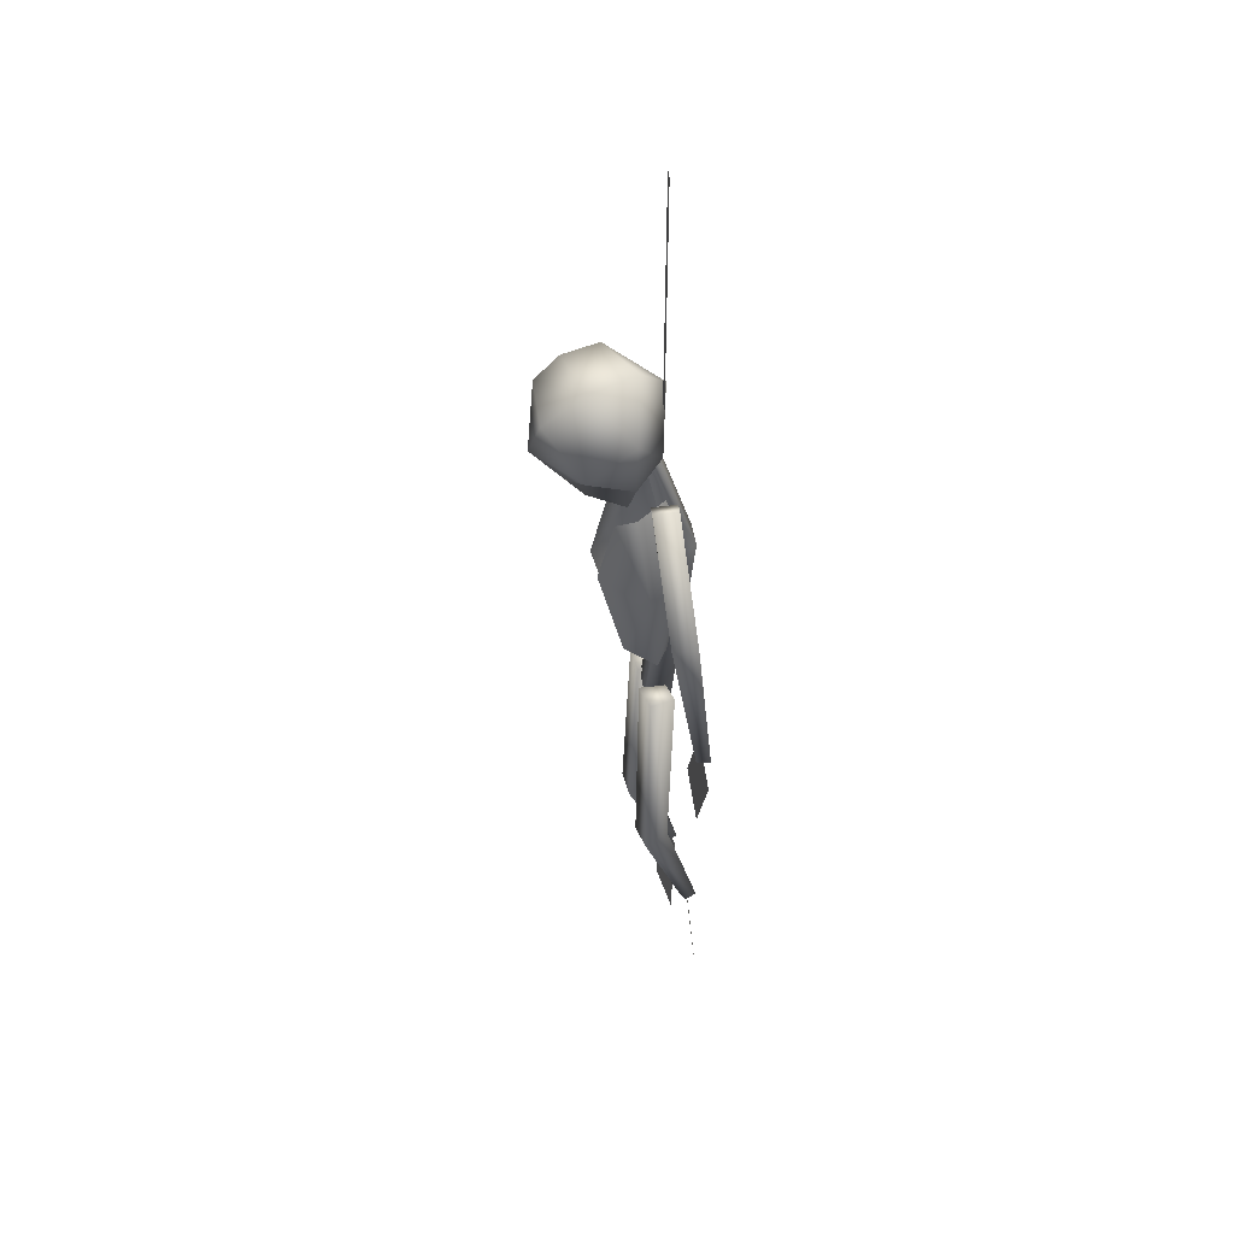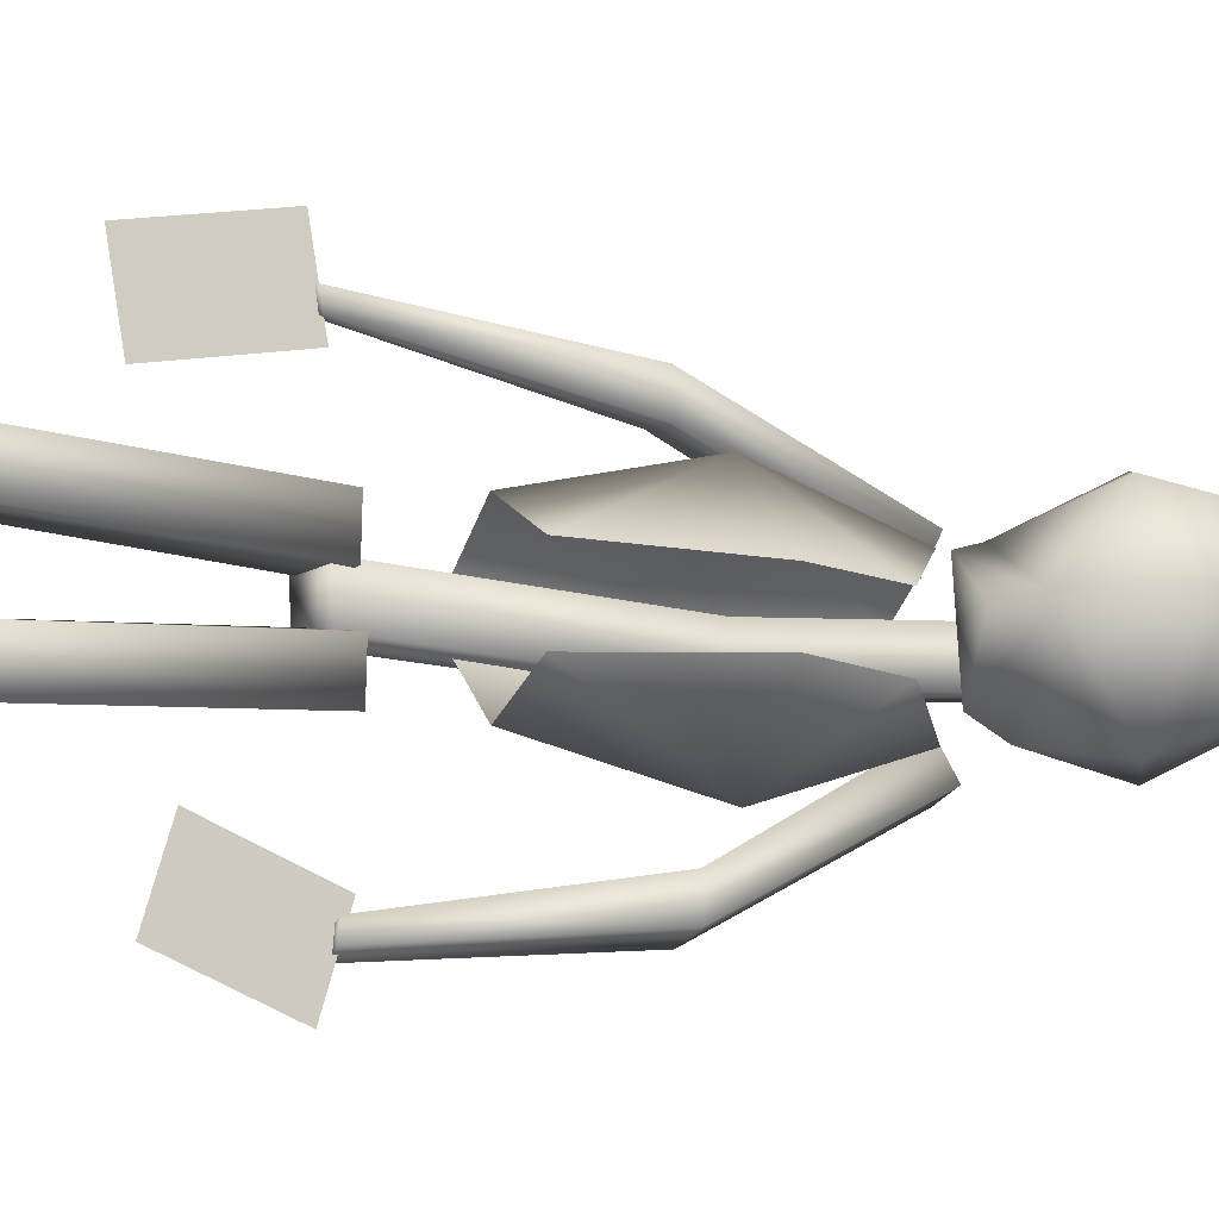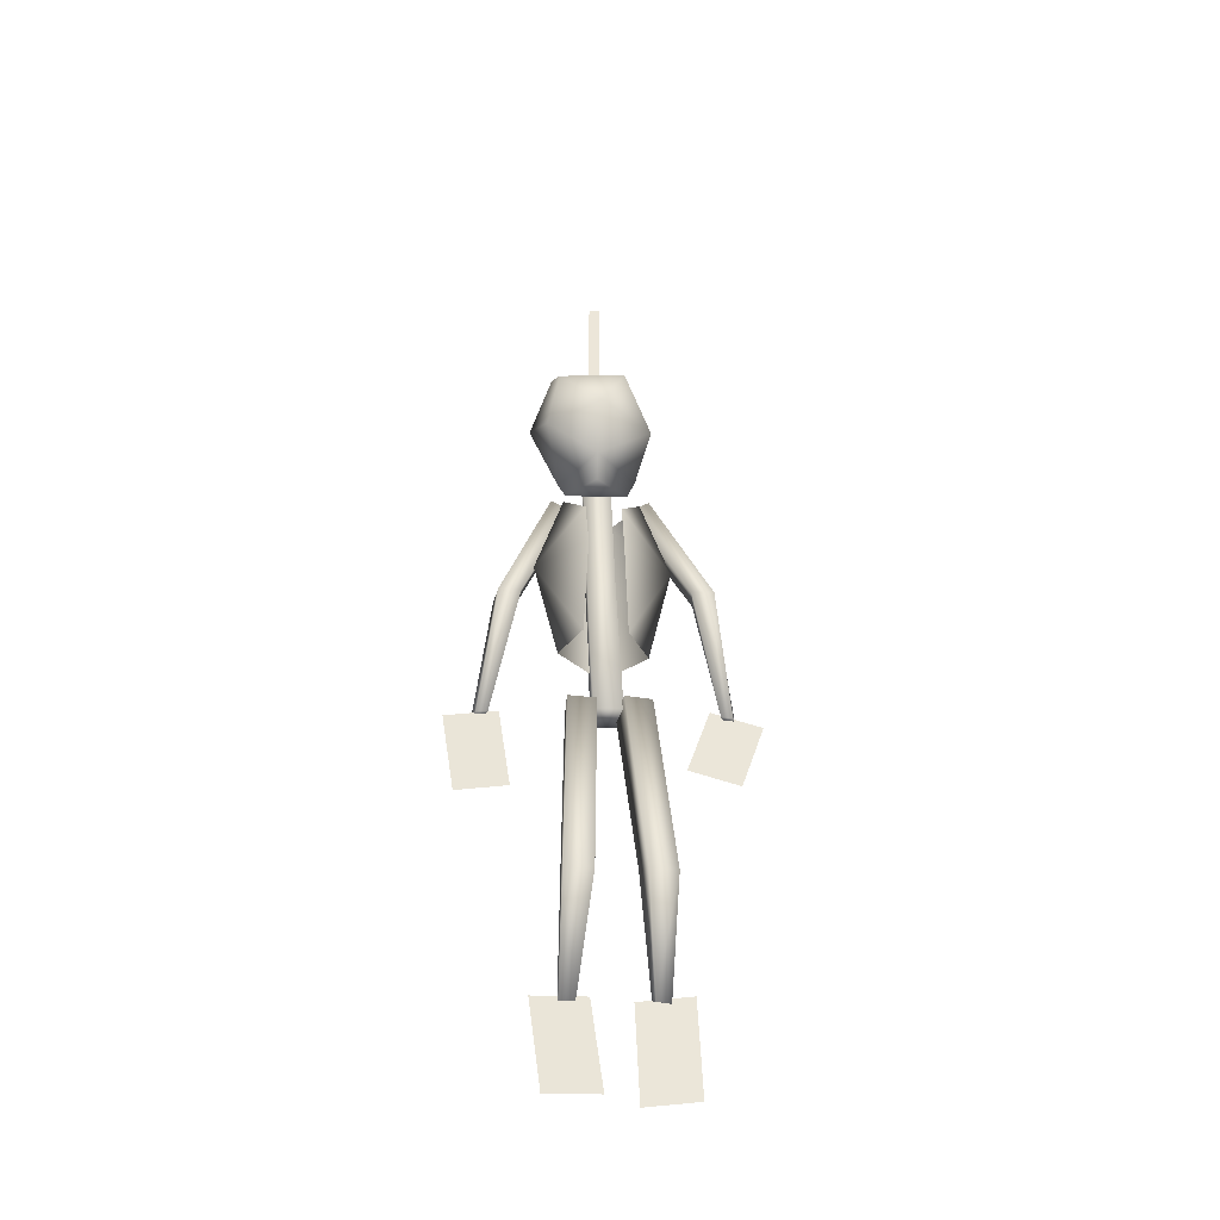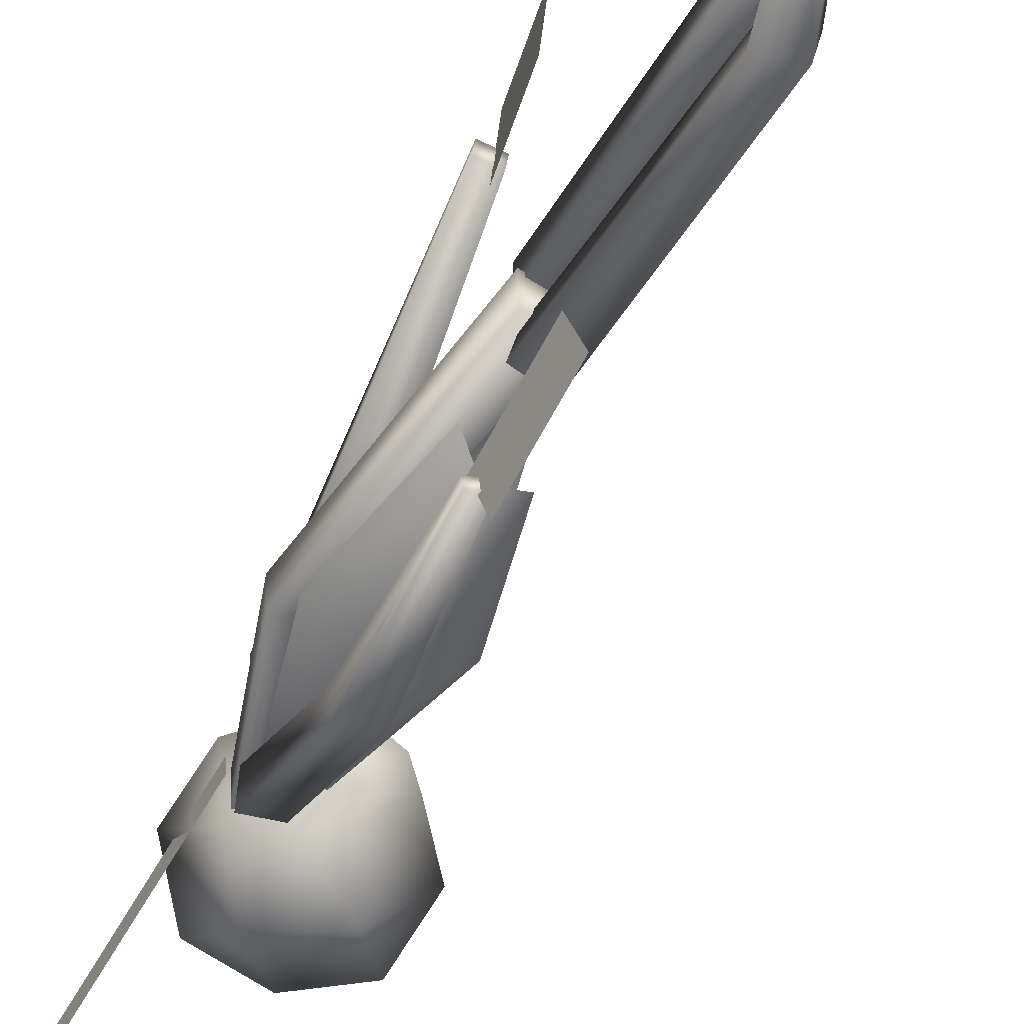
<metadata>
{"format":"obj","ext":"obj","renderer":"f3d","projection":"perspective","resolution":1024,"background":"white","views":[{"elev":46.5,"azim":168.5,"up":"+Y"},{"elev":-14.1,"azim":59.3,"up":"+Z"},{"elev":-41.0,"azim":84.3,"up":"+Y"},{"elev":-54.7,"azim":-27.9,"up":"+Z"}]}
</metadata>
<code>
o Skeleton_Sphere
v -1.042 3.962 2.852
v -0.9157 3.869 2.854
v -1.021 3.728 2.761
v -0.9316 3.863 3.056
v -0.8909 3.729 2.925
v -0.9764 3.696 3.089
v -0.9935 3.599 2.93
v -1.164 3.646 2.797
v -1.167 3.615 3.038
v -1.011 3.92 3.076
v -1.114 3.788 3.135
v -1.259 3.717 3.036
v -1.244 3.716 2.839
v -1.281 3.864 2.976
v -1.124 3.941 3.082
v -1.19 3.969 2.898
v -1.162 3.827 2.768
v -1.046 3.537 2.926
v -1.146 3.566 2.824
v -1.147 3.554 3.016
v -1.205 3.683 2.958
v -1.2 3.683 2.87
v -1.242 3.702 2.958
v -1.238 3.701 2.87
v -1.279 3.331 2.935
v -1.274 3.33 2.848
v -1.354 3.36 2.935
v -1.35 3.36 2.848
v -1.207 2.771 2.919
v -1.203 2.773 2.831
v -1.287 2.761 2.919
v -1.283 2.763 2.831
v -1.268 3.54 2.938
v -1.342 3.317 2.927
v -1.287 2.952 2.907
v -1.165 3.545 3.02
v -1.186 3.284 3.105
v -1.222 2.98 3.024
v -1.114 3.482 2.955
v -1.063 3.295 2.949
v -1.134 3.004 2.956
v -1.266 3.538 2.865
v -1.341 3.316 2.867
v -1.287 2.95 2.871
v -1.164 3.546 2.783
v -1.186 3.29 2.687
v -1.222 2.983 2.754
v -1.112 3.481 2.844
v -1.062 3.293 2.842
v -1.134 3.003 2.823
v -1.333 2.806 3.232
v -1.285 2.8 3.219
v -1.33 2.799 3.267
v -1.283 2.793 3.254
v -1.296 3.227 3.15
v -1.221 3.221 3.138
v -1.288 3.221 3.219
v -1.214 3.215 3.207
v -1.284 3.56 3.004
v -1.209 3.552 2.993
v -1.275 3.587 3.068
v -1.2 3.58 3.056
v -1.342 1.889 2.998
v -1.346 1.891 2.952
v -1.306 1.868 2.998
v -1.31 1.87 2.951
v -1.242 2.235 3.003
v -1.246 2.237 2.915
v -1.17 2.2 3.002
v -1.174 2.202 2.915
v -1.273 2.798 2.996
v -1.277 2.798 2.908
v -1.193 2.803 2.996
v -1.196 2.803 2.909
v -1.326 2.837 2.523
v -1.285 2.83 2.535
v -1.324 2.833 2.487
v -1.283 2.826 2.5
v -1.297 3.264 2.608
v -1.222 3.257 2.62
v -1.289 3.262 2.538
v -1.214 3.255 2.551
v -1.282 3.574 2.8
v -1.207 3.565 2.811
v -1.272 3.606 2.738
v -1.197 3.597 2.75
v -1.353 1.901 2.7
v -1.336 1.896 2.746
v -1.318 1.881 2.694
v -1.301 1.876 2.74
v -1.252 2.247 2.703
v -1.235 2.242 2.789
v -1.181 2.214 2.684
v -1.164 2.209 2.769
v -1.279 2.807 2.765
v -1.262 2.8 2.85
v -1.201 2.813 2.746
v -1.184 2.806 2.831
v -1.264 4.566 2.937
v -1.264 3.672 2.937
v -1.261 4.566 2.902
v -1.261 3.672 2.902
v -1.265 4.566 2.937
v -1.265 3.672 2.937
v -1.261 4.566 2.902
v -1.261 3.672 2.902
v -1.299 2.784 3.349
v -1.347 2.554 3.307
v -1.301 2.814 3.187
v -1.349 2.585 3.145
v -1.299 2.809 2.408
v -1.286 2.583 2.482
v -1.306 2.86 2.565
v -1.293 2.634 2.639
v -1.313 1.905 2.629
v -1.339 1.612 2.614
v -1.337 1.892 2.793
v -1.362 1.599 2.777
v -1.317 1.884 3.076
v -1.3 1.593 3.039
v -1.331 1.898 2.912
v -1.314 1.607 2.874
v -1.313 1.905 2.629
v -1.339 1.612 2.614
v -1.337 1.892 2.793
v -1.362 1.599 2.777
v -1.317 1.884 3.076
v -1.3 1.593 3.039
v -1.331 1.898 2.912
v -1.314 1.607 2.874
v -1.299 2.784 3.349
v -1.347 2.554 3.307
v -1.301 2.814 3.187
v -1.349 2.585 3.145
v -1.299 2.809 2.408
v -1.286 2.583 2.482
v -1.306 2.86 2.565
v -1.293 2.634 2.639
g Skeleton_Sphere_Skeleton
f 99 102 101
f 105 104 103
f 99 100 102
f 105 106 104
f 107 108 110 109
f 111 113 114 112
f 115 117 118 116
f 119 120 122 121
f 123 124 126 125
f 127 129 130 128
f 131 133 134 132
f 135 136 138 137
f 8 17 3
f 4 5 2
f 3 1 2
f 4 10 6
f 6 9 7
f 6 10 11
f 11 12 9
f 11 10 15
f 8 13 17
f 15 16 14
f 1 4 2
f 7 3 5
f 2 5 3
f 5 6 7
f 13 9 12
f 5 4 6
f 7 20 18
f 6 11 9
f 14 11 15
f 12 14 13
f 17 14 16
f 1 15 10
f 16 1 17
f 18 20 19
f 9 19 20
f 7 19 8
f 25 31 29
f 24 27 23
f 21 27 25
f 22 25 26
f 22 28 24
f 29 32 30
f 26 29 30
f 26 32 28
f 28 31 27
f 34 38 37
f 37 33 34
f 37 41 40
f 37 39 36
f 43 47 44
f 42 46 43
f 46 50 47
f 46 48 49
f 54 51 52
f 55 61 59
f 54 57 53
f 51 57 55
f 52 55 56
f 52 58 54
f 59 62 60
f 56 59 60
f 56 62 58
f 58 61 57
f 66 63 64
f 67 73 71
f 66 69 65
f 63 69 67
f 64 67 68
f 64 70 66
f 71 74 72
f 68 71 72
f 68 74 70
f 70 73 69
f 75 78 76
f 79 85 81
f 81 78 77
f 75 81 77
f 76 79 75
f 82 76 78
f 86 83 84
f 80 83 79
f 86 80 82
f 85 82 81
f 87 90 88
f 91 97 93
f 93 90 89
f 87 93 89
f 88 91 87
f 94 88 90
f 98 95 96
f 92 95 91
f 98 92 94
f 97 94 93
f 3 17 1
f 1 10 4
f 7 8 3
f 13 8 9
f 7 9 20
f 14 12 11
f 17 13 14
f 1 16 15
f 9 8 19
f 7 18 19
f 25 27 31
f 24 28 27
f 21 23 27
f 22 21 25
f 22 26 28
f 29 31 32
f 26 25 29
f 26 30 32
f 28 32 31
f 34 35 38
f 37 36 33
f 37 38 41
f 37 40 39
f 43 46 47
f 42 45 46
f 46 49 50
f 46 45 48
f 54 53 51
f 55 57 61
f 54 58 57
f 51 53 57
f 52 51 55
f 52 56 58
f 59 61 62
f 56 55 59
f 56 60 62
f 58 62 61
f 66 65 63
f 67 69 73
f 66 70 69
f 63 65 69
f 64 63 67
f 64 68 70
f 71 73 74
f 68 67 71
f 68 72 74
f 70 74 73
f 75 77 78
f 79 83 85
f 81 82 78
f 75 79 81
f 76 80 79
f 82 80 76
f 86 85 83
f 80 84 83
f 86 84 80
f 85 86 82
f 87 89 90
f 91 95 97
f 93 94 90
f 87 91 93
f 88 92 91
f 94 92 88
f 98 97 95
f 92 96 95
f 98 96 92
f 97 98 94

</code>
